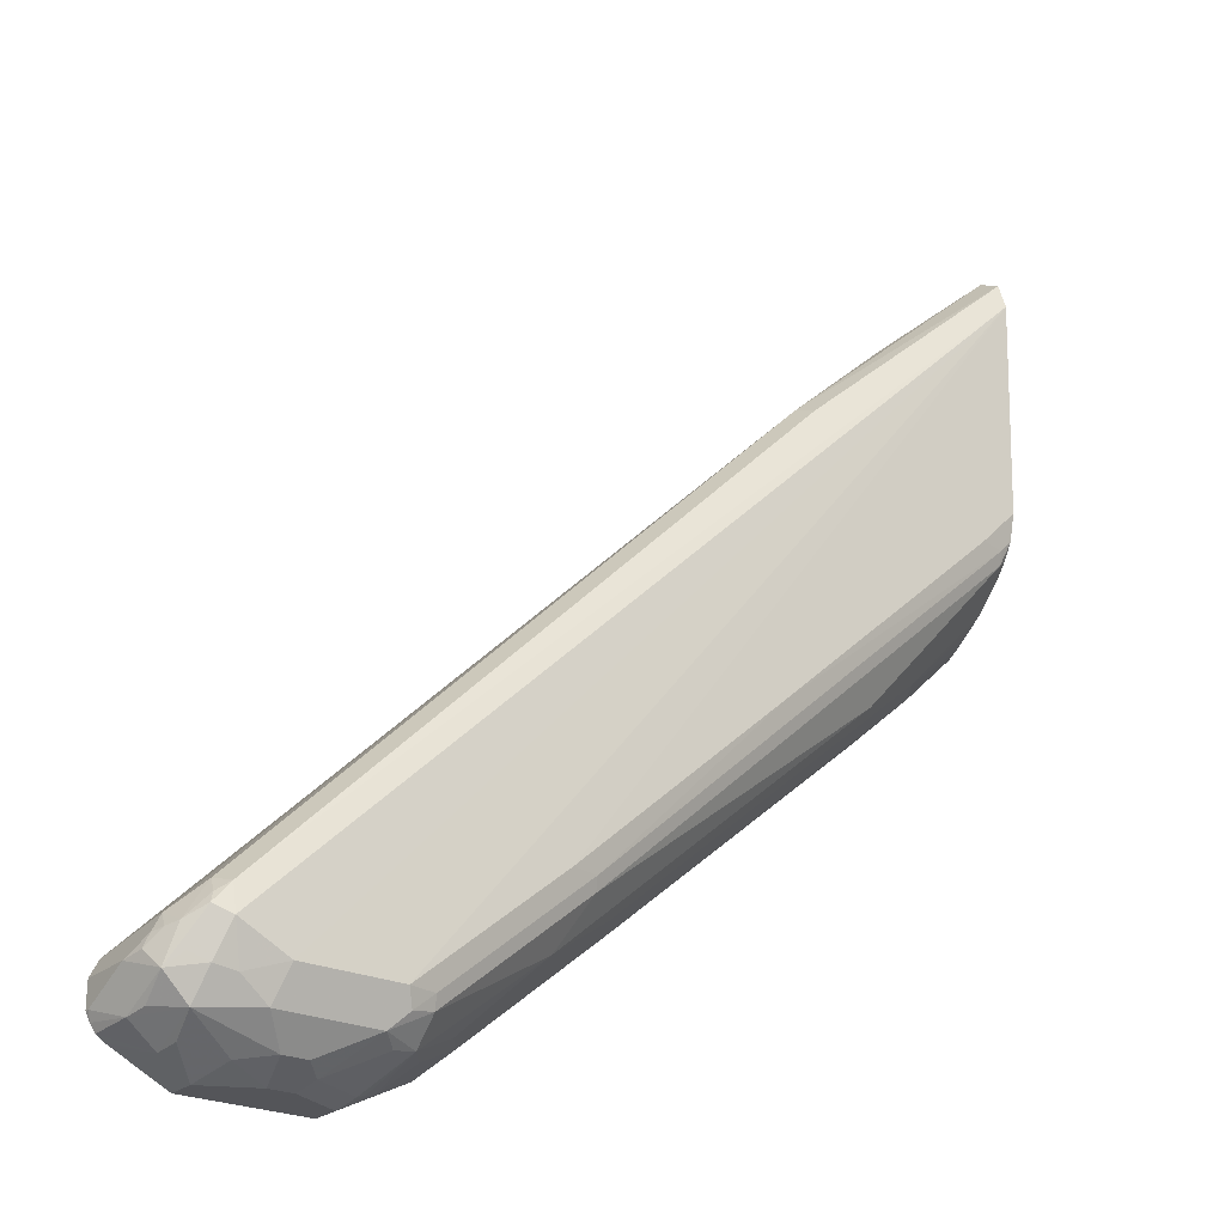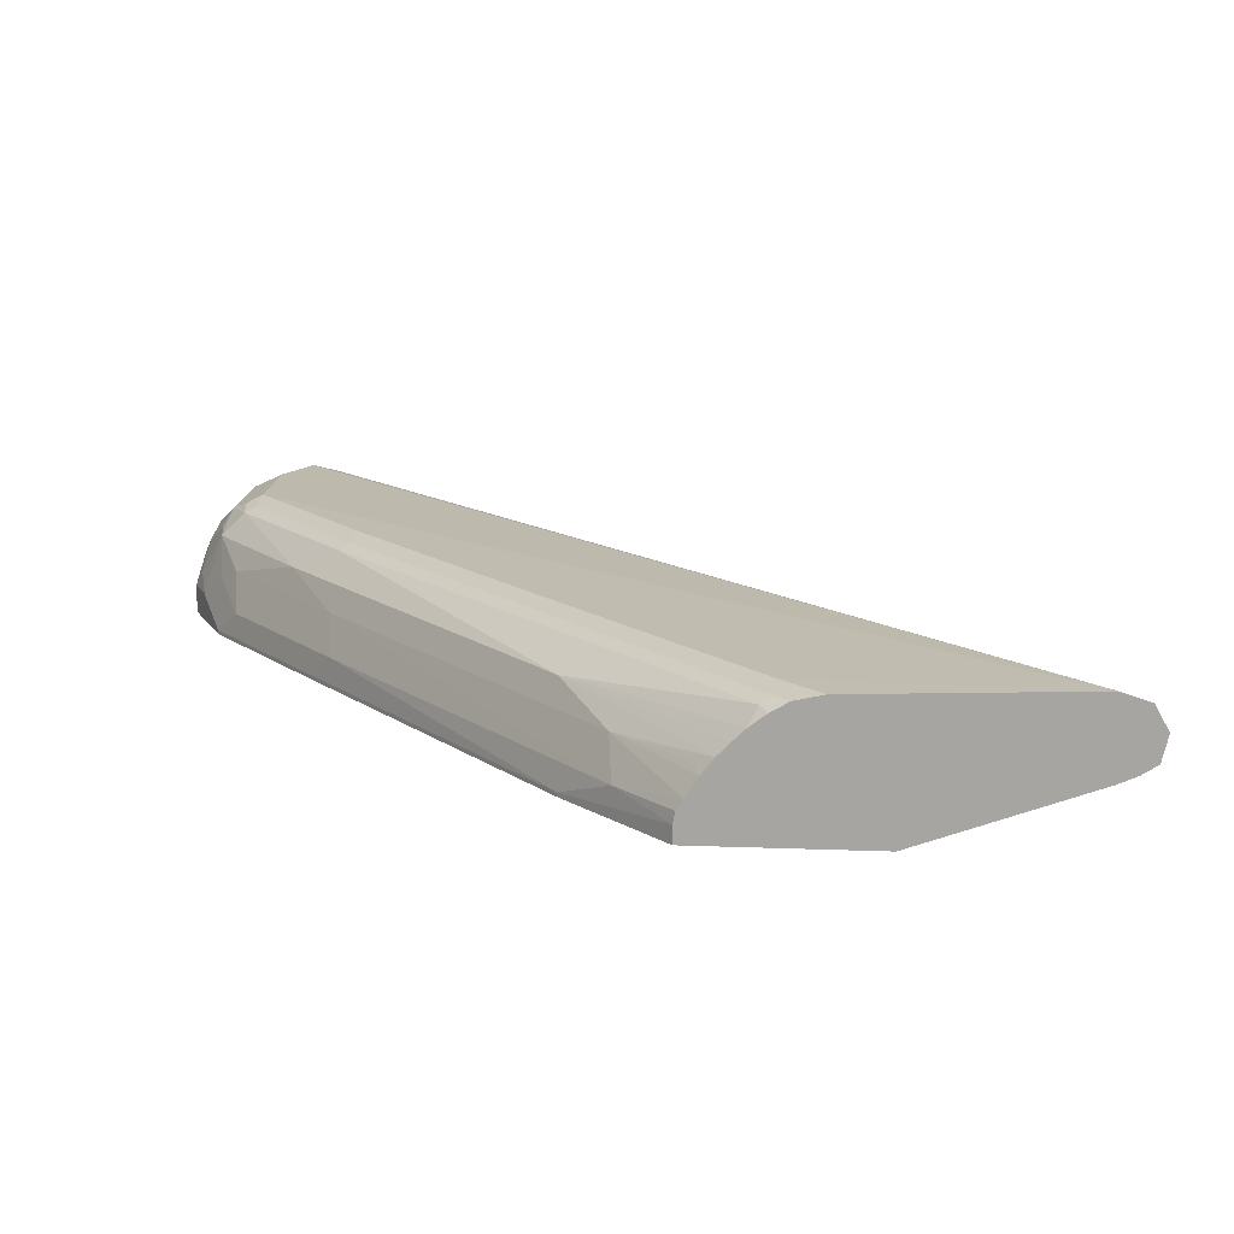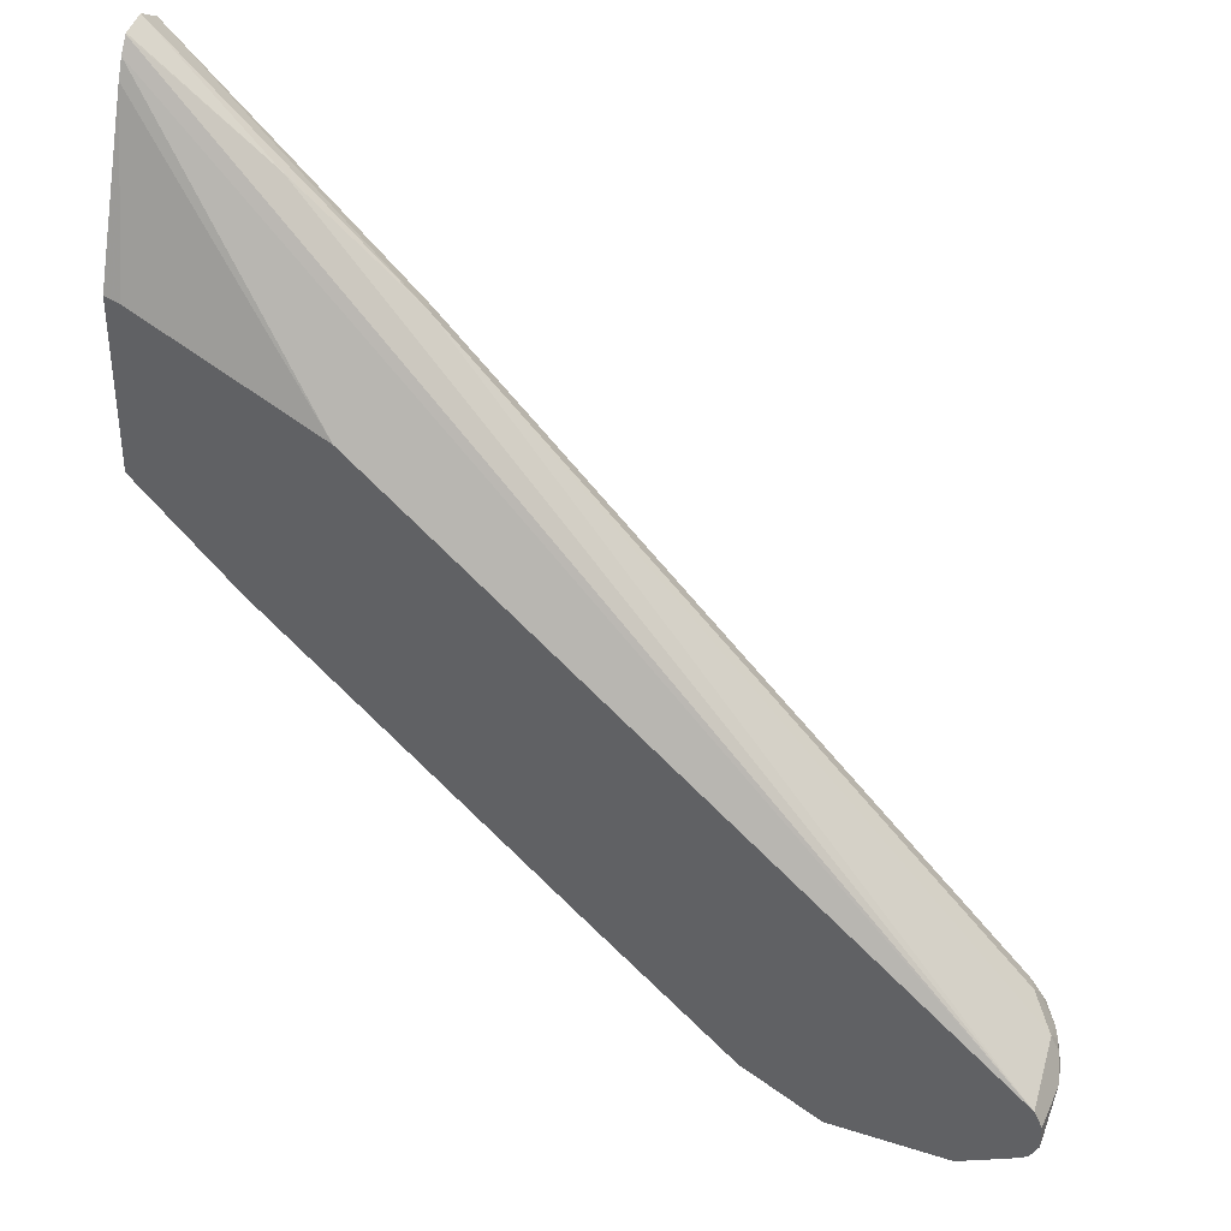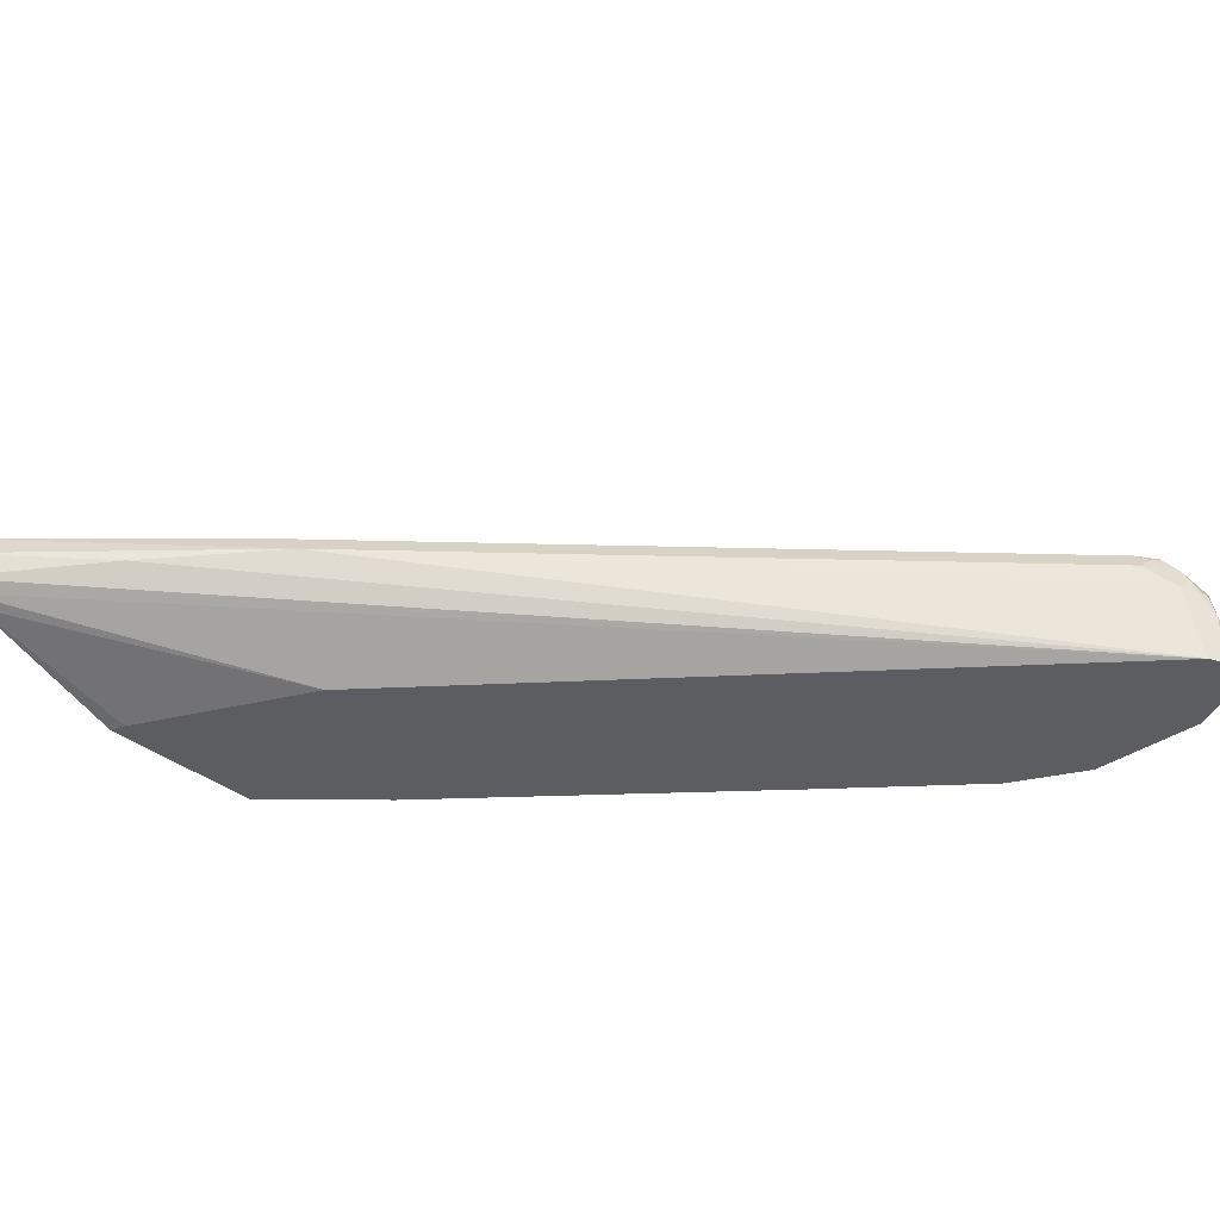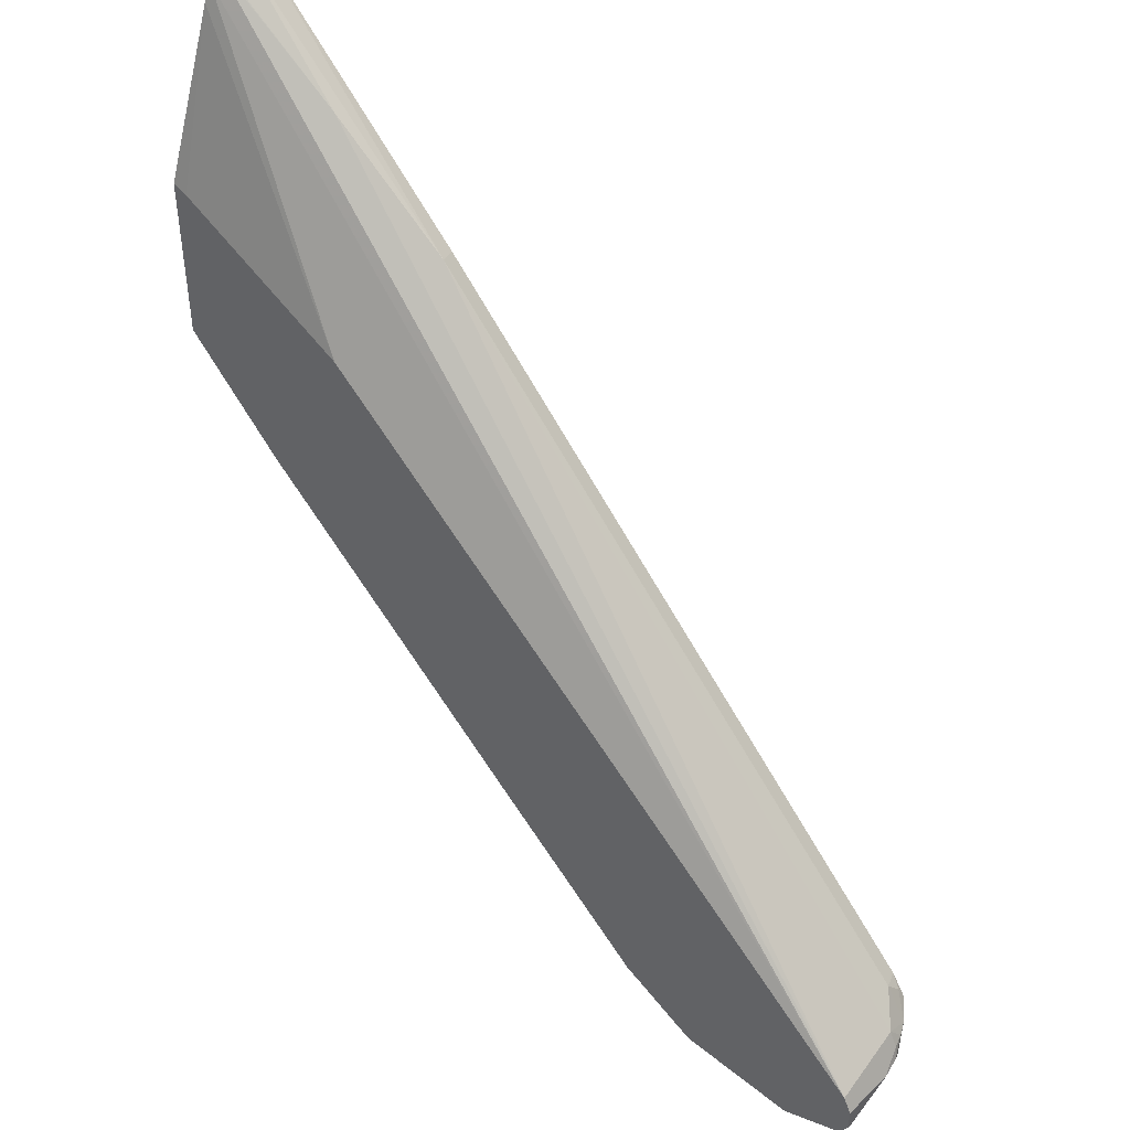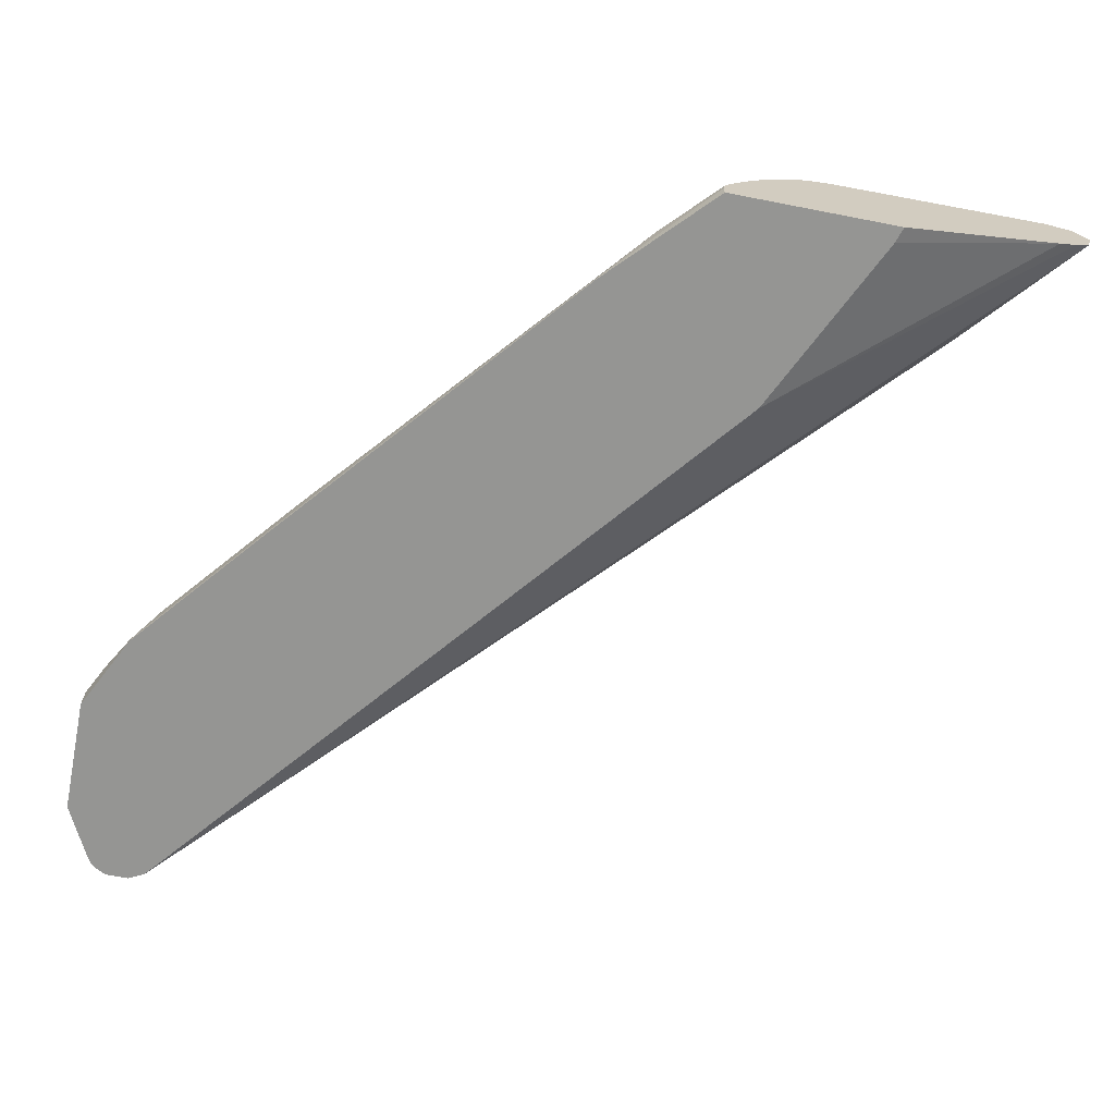
<metadata>
{"format":"obj","ext":"obj","renderer":"f3d","projection":"perspective","resolution":1024,"background":"white","views":[{"elev":-24.6,"azim":143.5,"up":"+Z"},{"elev":15.4,"azim":-85.4,"up":"+Y"},{"elev":37.3,"azim":22.4,"up":"+Z"},{"elev":-35.5,"azim":43.1,"up":"+Y"},{"elev":45.5,"azim":42.9,"up":"+Z"},{"elev":-67.3,"azim":-101.1,"up":"+Y"}]}
</metadata>
<code>
v 0.05832 0.08702 0.0226
v 0.05832 0.1038 0.01345
v 0.05832 0.06962 0.01847
v 0.148 0.07831 -0.05657
v 0.2321 0.08702 -0.1335
v 0.05832 0.11 -0.005612
v 0.2263 0.1001 -0.1371
v 0.05832 0.06885 0.01803
v 0.6555 0.01453 -0.5627
v 0.3365 0.08702 -0.2379
v 0.4003 0.1001 -0.3111
v 0.6498 0.06962 -0.5511
v 0.05832 0.1101 -0.00612
v 0.5047 0.1001 -0.4155
v 0.5395 0.1001 -0.4503
v 0.6266 0.1001 -0.5374
v 0.6266 0.1044 -0.5569
v 0.05832 0.06209 0.007478
v 0.6614 0.01453 -0.5743
v 0.203 0.01453 -0.19
v 0.3539 0.08702 -0.2553
v 0.6614 0.05222 -0.5743
v 0.6555 0.06962 -0.5627
v 0.6526 0.07831 -0.5612
v 0.6483 0.08702 -0.5591
v 0.6323 0.08702 -0.5337
v 0.5802 0.08702 -0.4815
v 0.2611 0.1044 -0.3481
v 0.08707 0.1044 -0.1915
v 0.05832 0.1044 -0.1628
v 0.5917 0.1044 -0.5743
v 0.5221 0.1044 -0.5743
v 0.4177 0.1044 -0.4873
v 0.6352 0.09572 -0.5438
v 0.6381 0.09862 -0.5511
v 0.644 0.08702 -0.5743
v 0.6323 0.09282 -0.5801
v 0.6178 0.09572 -0.583
v 0.05832 0.05657 -0.005294
v 0.6614 0.01453 -0.5917
v 0.06965 0.01453 -0.1262
v 0.6614 0.0174 -0.5917
v 0.6526 0.04352 -0.6005
v 0.6526 0.07831 -0.583
v 0.6584 0.06672 -0.5714
v 0.06747 0.1001 -0.1915
v 0.3981 0.1001 -0.4873
v 0.05832 0.1019 -0.1741
v 0.5975 0.09282 -0.5975
v 0.5279 0.09282 -0.5975
v 0.5163 0.09862 -0.5859
v 0.5025 0.1001 -0.5743
v 0.6352 0.07831 -0.6005
v 0.05832 0.01453 -0.1227
v 0.6585 0.01453 -0.5975
v 0.6498 0.05802 -0.5975
v 0.6549 0.01453 -0.6027
v 0.6323 0.04062 -0.6149
v 0.06528 0.09572 -0.2002
v 0.05832 0.1001 -0.1823
v 0.3959 0.09572 -0.496
v 0.5802 0.07541 -0.6149
v 0.5627 0.07541 -0.6149
v 0.5511 0.06382 -0.6207
v 0.5163 0.08121 -0.6033
v 0.5003 0.07831 -0.6005
v 0.5003 0.09572 -0.583
v 0.6294 0.05512 -0.612
v 0.6091 0.03481 -0.6266
v 0.6005 0.06092 -0.6179
v 0.05832 0.01453 -0.2468
v 0.6497 0.01453 -0.6062
v 0.644 0.0174 -0.6092
v 0.1697 0.07831 -0.3219
v 0.05832 0.0842 -0.206
v 0.05832 0.09294 -0.1947
v 0.4133 0.07831 -0.5308
v 0.2915 0.07831 -0.4264
v 0.5743 0.05222 -0.6266
v 0.5569 0.05222 -0.6266
v 0.5163 0.04642 -0.6207
v 0.5091 0.04352 -0.6179
v 0.4989 0.03481 -0.6149
v 0.4815 0.05222 -0.5975
v 0.4467 0.03481 -0.5801
v 0.4656 0.06092 -0.583
v 0.6091 0.01453 -0.6266
v 0.05832 0.02656 -0.2468
v 0.1335 0.01453 -0.3191
v 0.644 0.01453 -0.6092
v 0.1175 0.06092 -0.2872
v 0.05832 0.06679 -0.2234
v 0.05832 0.07554 -0.2148
v 0.3611 0.06092 -0.496
v 0.5221 0.03481 -0.6266
v 0.4641 0.0174 -0.5975
v 0.3423 0.03481 -0.4931
v 0.5221 0.01453 -0.6266
v 0.05832 0.03481 -0.2454
v 0.09864 0.03481 -0.2843
v 0.1335 0.0174 -0.3191
v 0.3597 0.01453 -0.5105
v 0.05832 0.04217 -0.2412
v 0.05832 0.05536 -0.2322
v 0.1001 0.06092 -0.2698
v 0.06528 0.06092 -0.235
v 0.4873 0.0174 -0.6092
v 0.4641 0.01453 -0.5975
v 0.3597 0.0174 -0.5105
v 0.4873 0.01453 -0.6092
f 1 2 6
f 53 58 68
f 53 68 69
f 53 69 70
f 53 70 62
f 57 72 58
f 58 69 68
f 58 72 73
f 58 73 69
f 59 74 75
f 59 75 76
f 59 76 60
f 59 61 74
f 61 67 77
f 61 77 78
f 61 78 74
f 62 70 79
f 62 79 80
f 62 80 63
f 63 80 64
f 64 80 81
f 65 81 66
f 66 81 82
f 66 82 83
f 51 67 52
f 66 83 84
f 50 67 51
f 50 65 66
f 37 44 53
f 37 53 38
f 38 53 49
f 39 54 41
f 40 55 42
f 42 55 43
f 43 53 56
f 43 56 44
f 43 55 57
f 43 57 58
f 43 58 53
f 44 56 53
f 46 59 60
f 46 60 48
f 46 47 61
f 46 61 59
f 47 52 67
f 47 67 61
f 49 53 62
f 49 62 63
f 49 63 50
f 50 63 64
f 50 64 65
f 50 66 67
f 66 84 85
f 66 85 86
f 66 86 77
f 86 97 94
f 88 99 100
f 88 100 101
f 89 101 109
f 89 109 102
f 91 100 103
f 91 103 104
f 91 104 105
f 91 105 92
f 91 94 100
f 92 105 106
f 92 106 104
f 94 97 100
f 95 98 110
f 95 110 107
f 96 107 110
f 96 110 108
f 96 108 102
f 96 102 109
f 97 109 101
f 97 101 100
f 99 103 100
f 104 106 105
f 85 97 86
f 85 109 97
f 85 96 109
f 83 85 84
f 66 77 67
f 69 73 90
f 69 90 87
f 69 87 98
f 69 98 95
f 69 95 80
f 69 80 79
f 69 79 70
f 71 88 101
f 71 101 89
f 72 90 73
f 36 44 37
f 74 91 92
f 74 93 75
f 74 78 91
f 77 86 94
f 77 94 91
f 77 91 78
f 80 95 81
f 81 95 82
f 82 95 83
f 83 95 107
f 83 107 96
f 83 96 85
f 74 92 93
f 35 44 36
f 64 81 65
f 32 52 47
f 5 11 7
f 5 9 12
f 5 12 10
f 6 7 11
f 6 11 14
f 6 14 15
f 6 15 16
f 6 16 17
f 6 17 13
f 8 18 9
f 9 19 12
f 9 18 20
f 9 20 41
f 9 41 54
f 9 54 71
f 9 71 89
f 9 89 102
f 9 102 108
f 9 108 110
f 9 110 98
f 9 98 87
f 9 87 90
f 9 90 72
f 5 14 11
f 5 10 14
f 4 9 5
f 4 8 9
f 1 6 13
f 1 13 30
f 1 30 48
f 32 47 33
f 1 60 76
f 1 76 75
f 1 75 93
f 1 93 92
f 1 92 104
f 1 104 103
f 1 103 99
f 9 72 57
f 1 99 88
f 1 71 54
f 1 54 39
f 1 39 18
f 1 18 8
f 1 8 3
f 1 3 4
f 1 4 5
f 1 5 2
f 2 5 7
f 2 7 6
f 3 8 4
f 1 88 71
f 9 57 55
f 1 48 60
f 9 40 19
f 19 40 42
f 19 42 22
f 20 39 41
f 22 42 43
f 22 43 44
f 22 44 45
f 22 45 23
f 23 45 24
f 24 45 44
f 24 44 25
f 25 35 34
f 25 34 26
f 25 44 35
f 28 46 29
f 28 33 47
f 28 47 46
f 29 46 48
f 29 48 30
f 31 38 49
f 31 49 50
f 31 50 32
f 32 51 52
f 9 55 40
f 18 39 20
f 17 38 31
f 32 50 51
f 17 36 37
f 17 37 38
f 10 21 15
f 10 15 14
f 12 19 22
f 12 22 23
f 12 23 24
f 12 24 25
f 12 25 26
f 12 26 27
f 12 27 21
f 13 28 29
f 10 12 21
f 13 17 31
f 13 31 32
f 13 32 33
f 13 33 28
f 15 21 27
f 15 27 16
f 16 26 34
f 16 34 35
f 16 35 17
f 17 35 36
f 16 27 26
f 13 29 30

</code>
